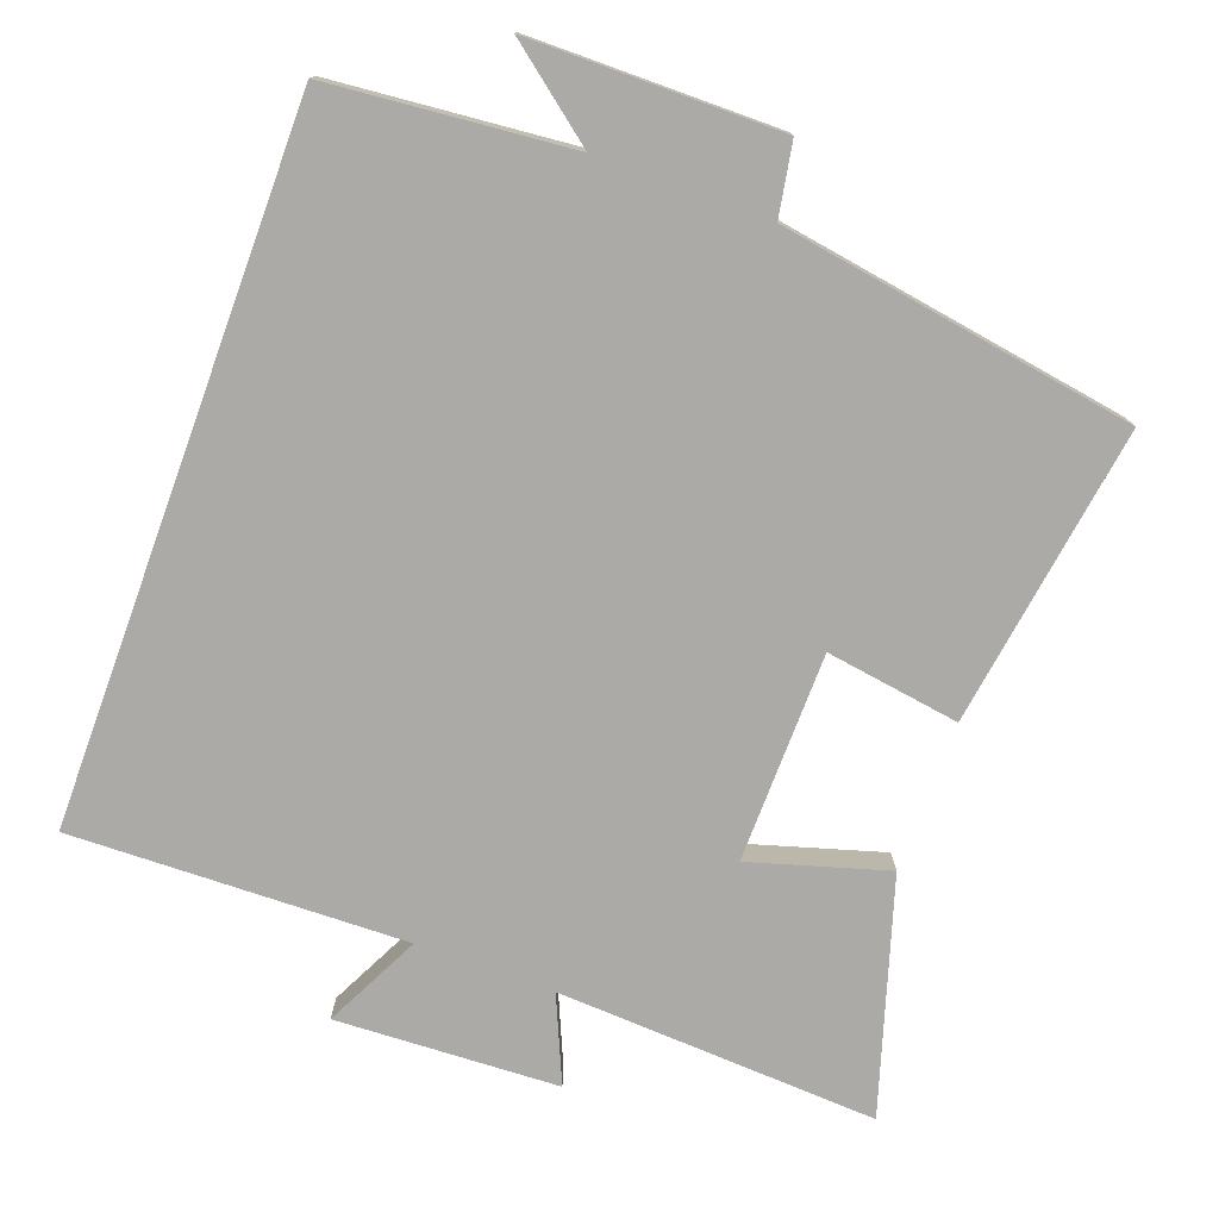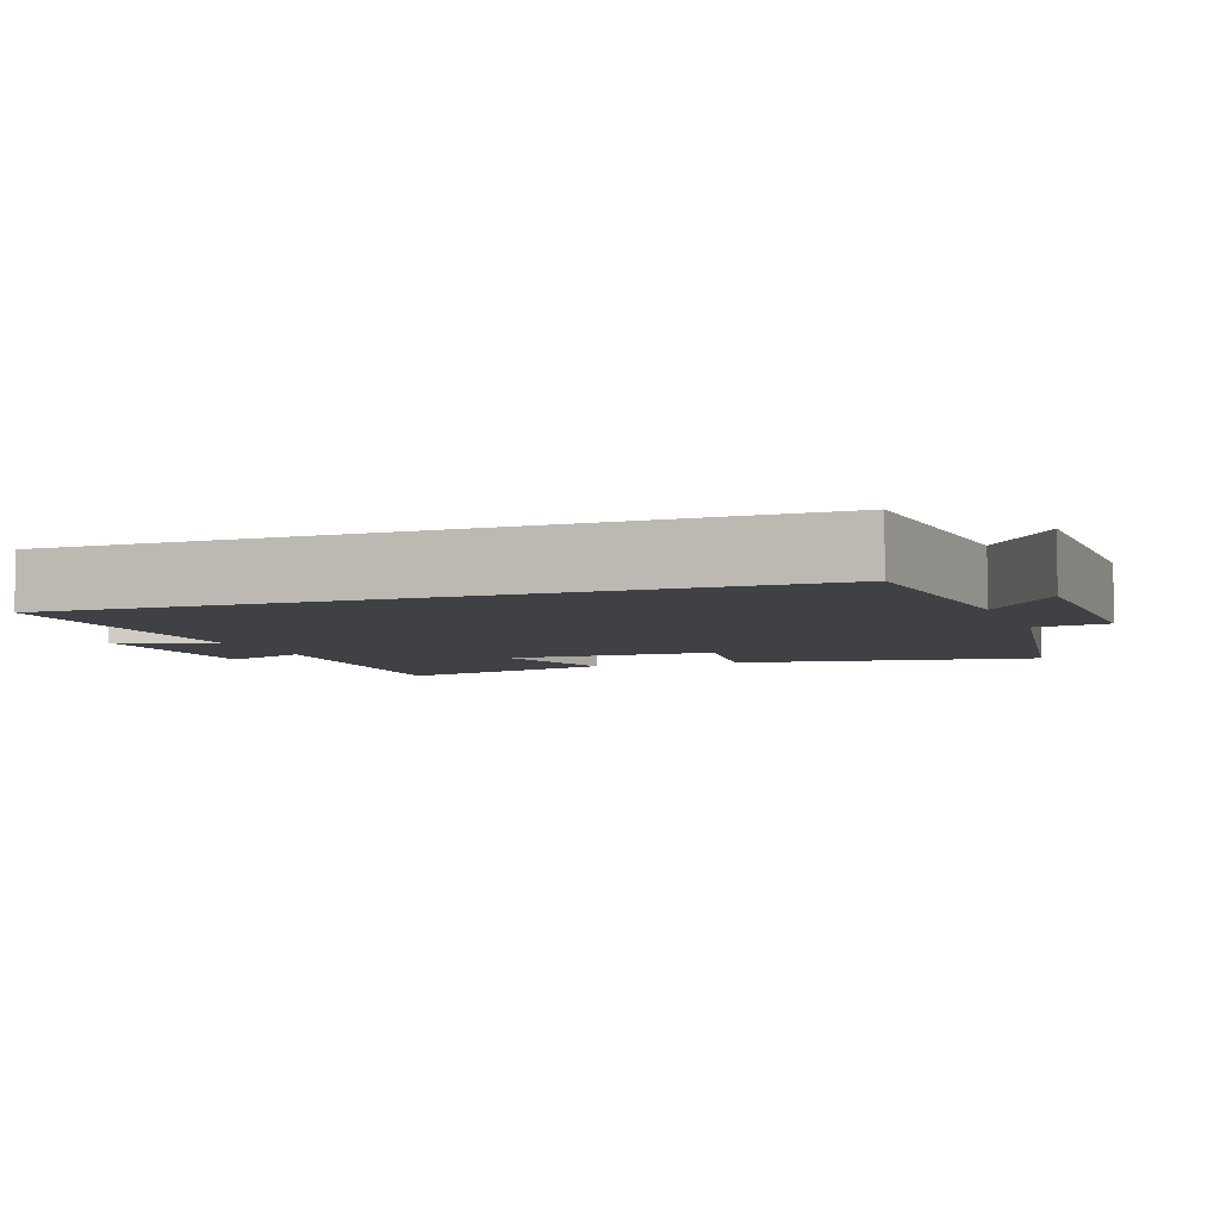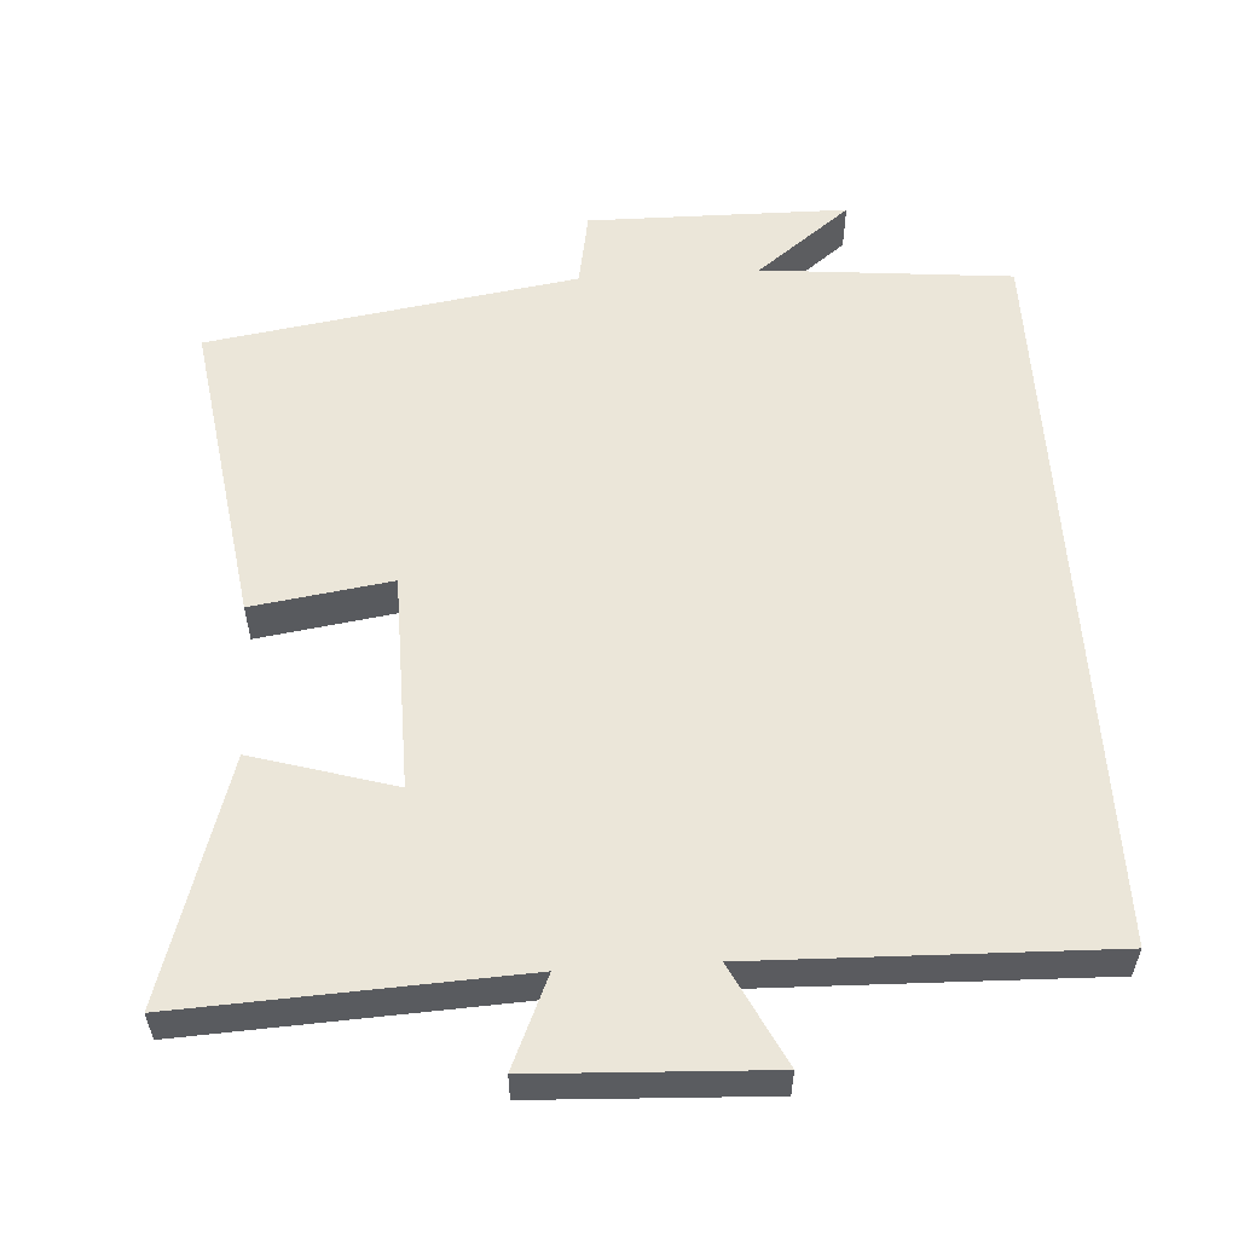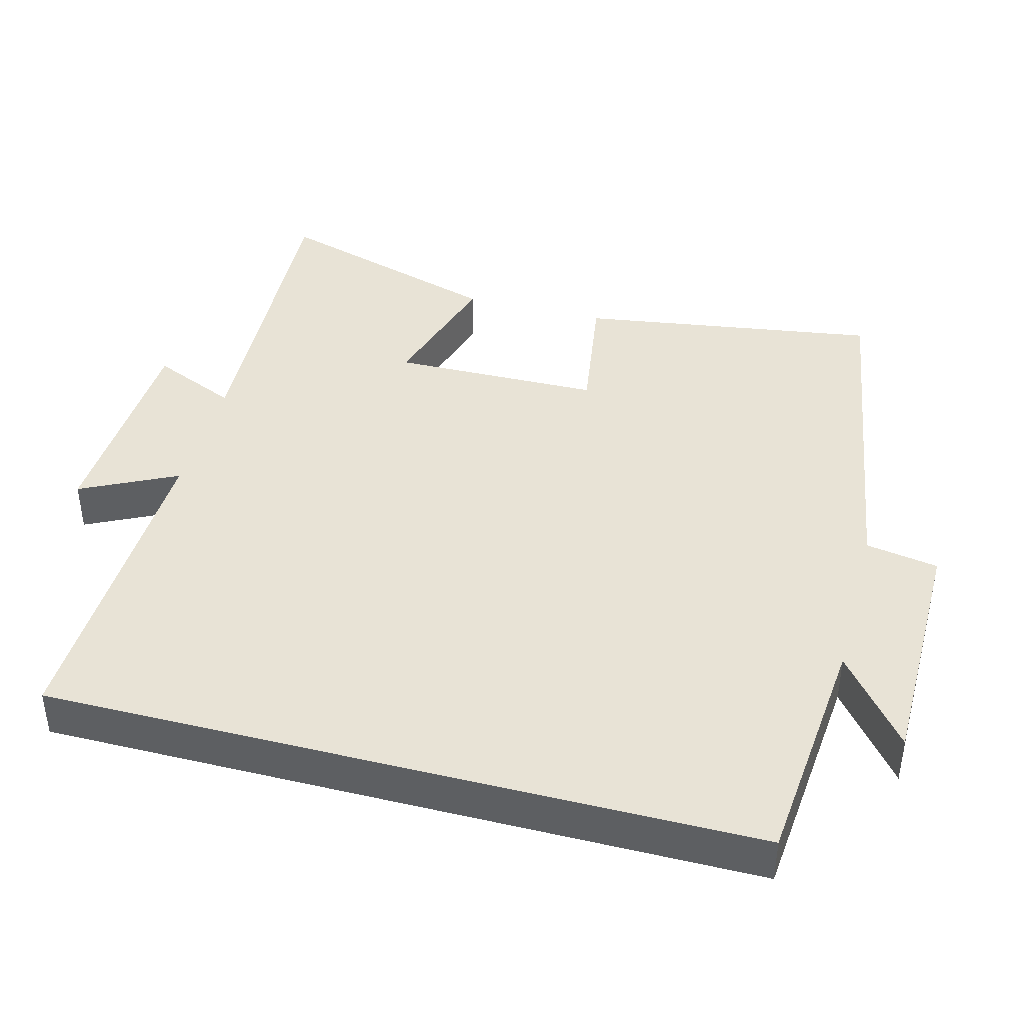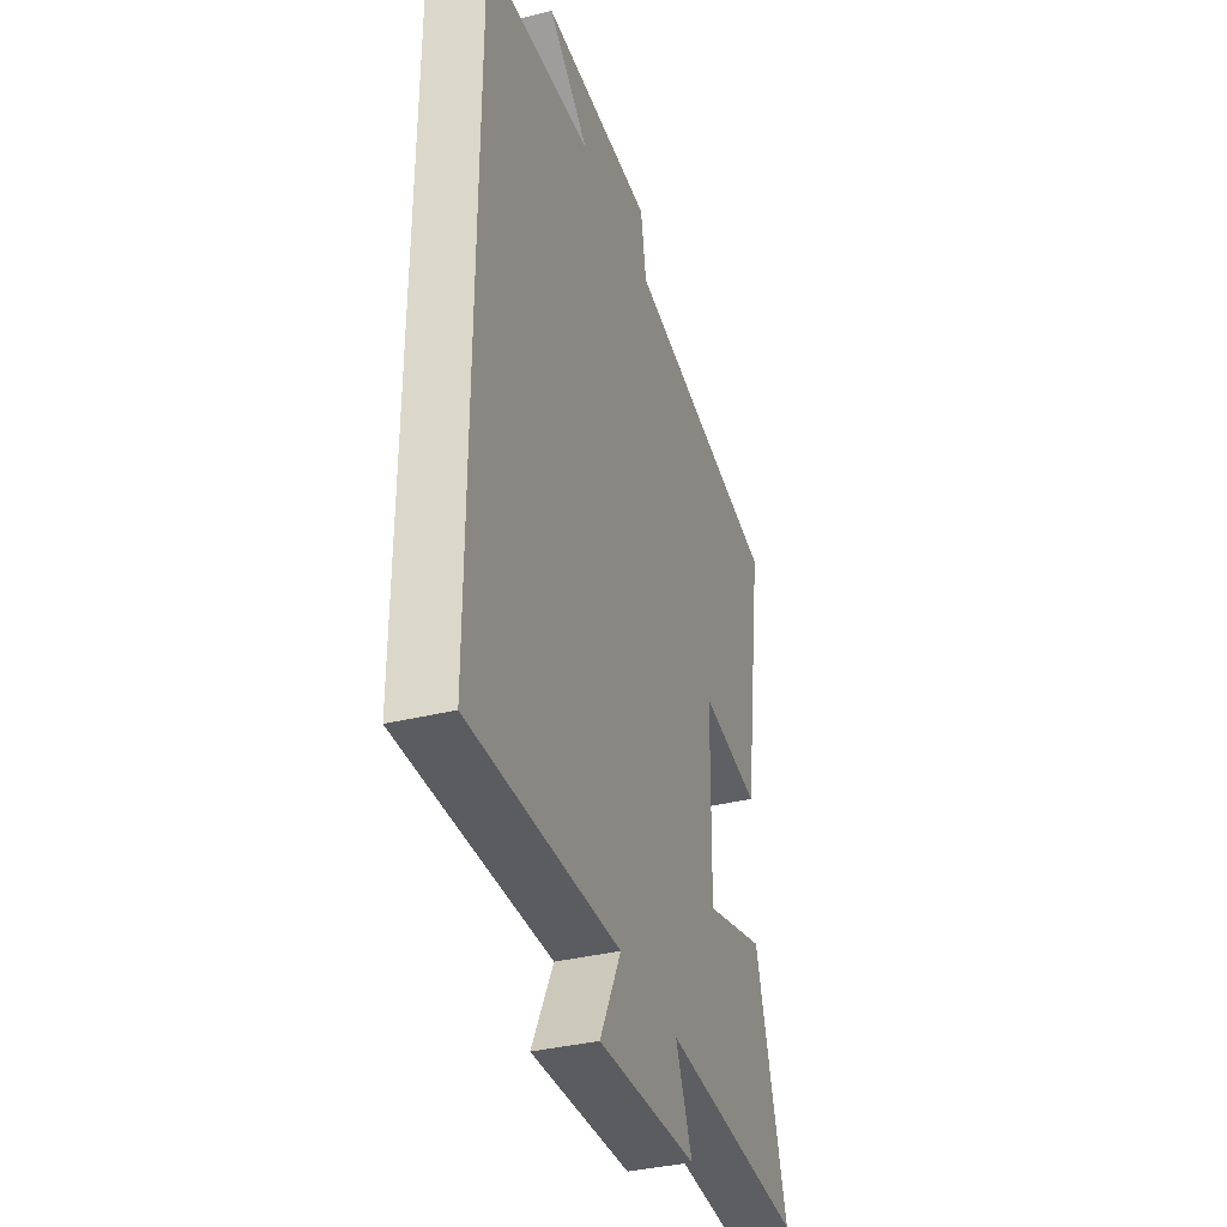
<metadata>
{"format":"obj","ext":"obj","renderer":"f3d","projection":"perspective","resolution":1024,"background":"white","views":[{"elev":-76.1,"azim":-20.1,"up":"+Y"},{"elev":-5.3,"azim":-69.9,"up":"+Y"},{"elev":56.3,"azim":176.5,"up":"+Y"},{"elev":41.5,"azim":-75.2,"up":"+Y"},{"elev":-36.3,"azim":-72.2,"up":"+Z"}]}
</metadata>
<code>
v -0.5 0.07 -0.512
v -0.5 0.07 0.469
v -0.167 0.07 0.5
v -0.293 0.07 0.599
v 0.053 0.07 0.601
v 0.071 0.07 0.5
v 0.562 0.07 0.421
v 0.5 0.07 0.005
v 0.315 0.07 0.033
v 0.311 0.07 -0.257
v 0.5 0.07 -0.201
v 0.599 0.07 -0.523
v 0.154 0.07 -0.5
v 0.206 0.07 -0.619
v -0.102 0.07 -0.633
v -0.036 0.07 -0.5
v -0.5 0 -0.512
v -0.5 0 0.469
v -0.167 0 0.5
v -0.293 0 0.599
v 0.053 0 0.601
v 0.071 0 0.5
v 0.562 0 0.421
v 0.5 0 0.005
v 0.315 0 0.033
v 0.311 0 -0.257
v 0.5 0 -0.201
v 0.599 0 -0.523
v 0.154 0 -0.5
v 0.206 0 -0.619
v -0.102 0 -0.633
v -0.036 0 -0.5
f 13 14 15 16
f 10 11 12 13
f 9 10 13 16
f 6 7 8 9
f 1 2 3
f 16 1 3
f 9 16 3
f 6 9 3
f 3 4 5 6
f 32 31 30 29
f 29 28 27 26
f 32 29 26 25
f 25 24 23 22
f 19 18 17
f 19 17 32
f 19 32 25
f 19 25 22
f 22 21 20 19
f 1 17 18 2
f 2 18 19 3
f 3 19 20 4
f 4 20 21 5
f 5 21 22 6
f 6 22 23 7
f 7 23 24 8
f 8 24 25 9
f 9 25 26 10
f 10 26 27 11
f 11 27 28 12
f 12 28 29 13
f 13 29 30 14
f 14 30 31 15
f 15 31 32 16
f 16 32 17 1

</code>
